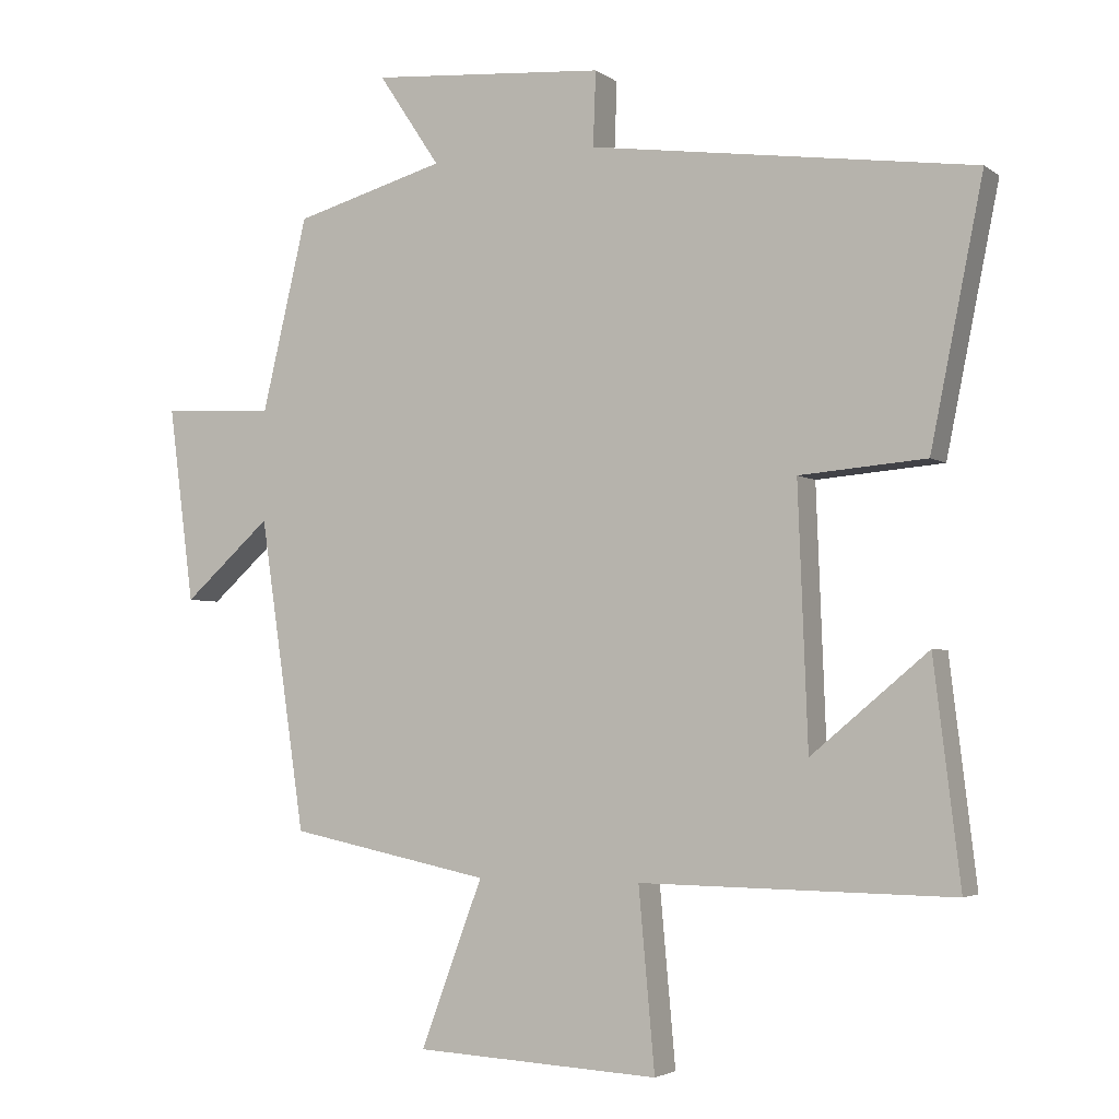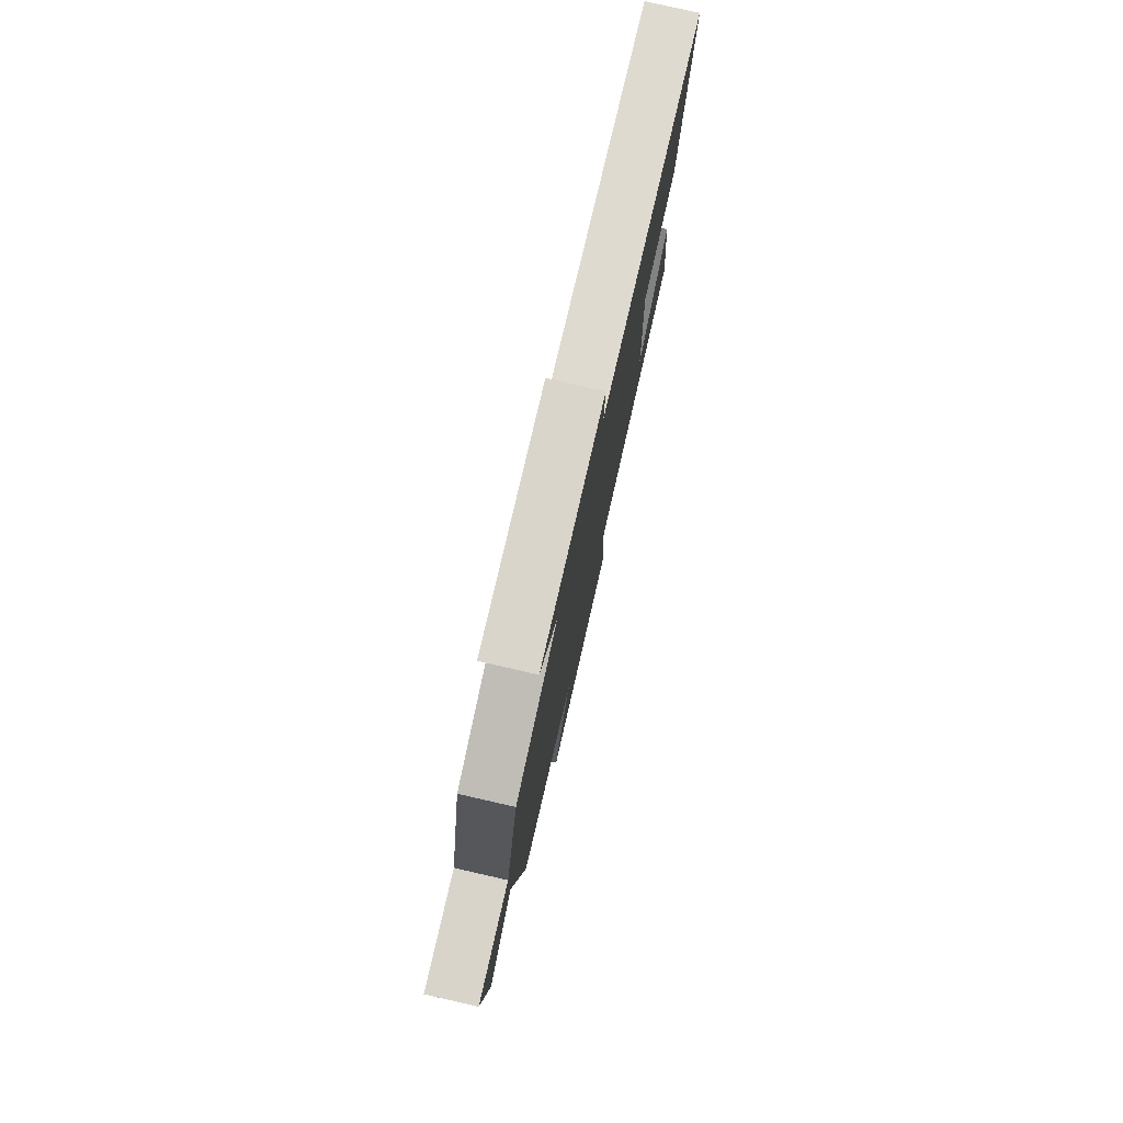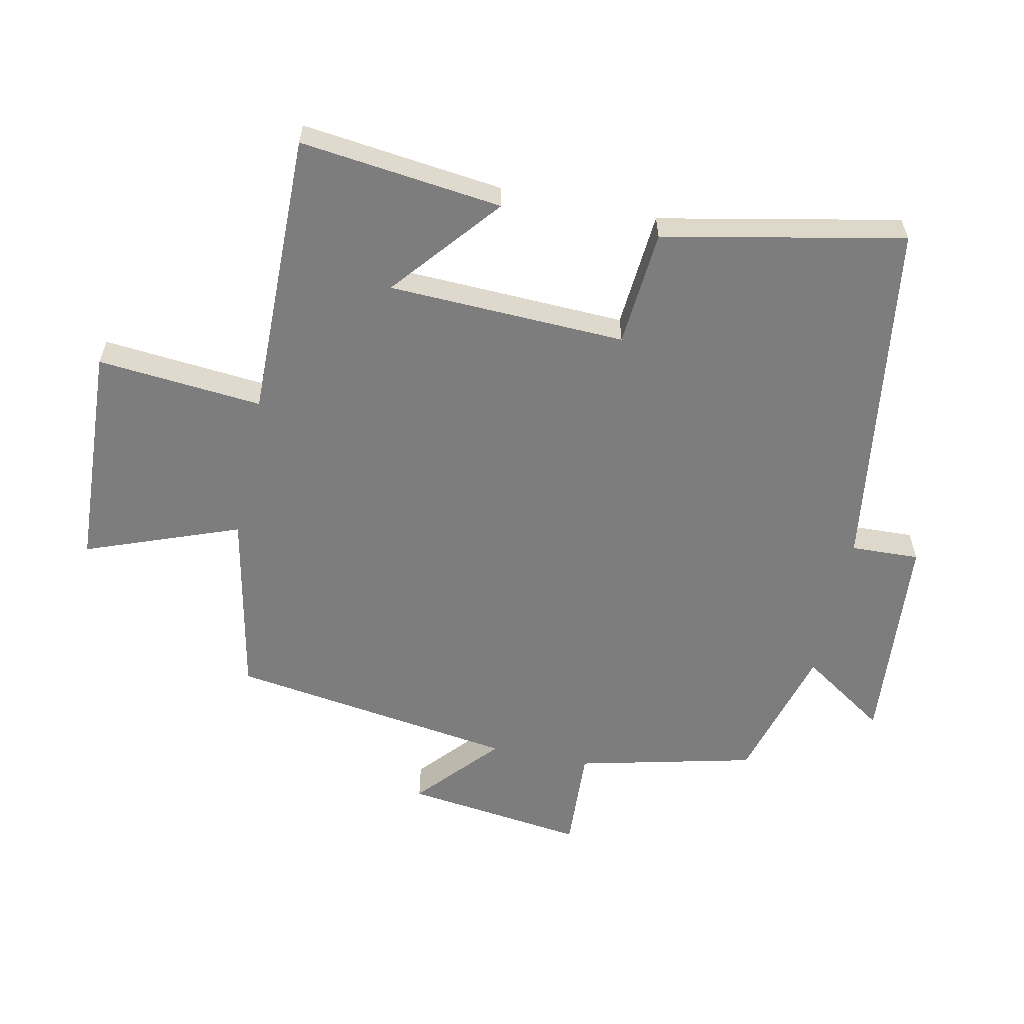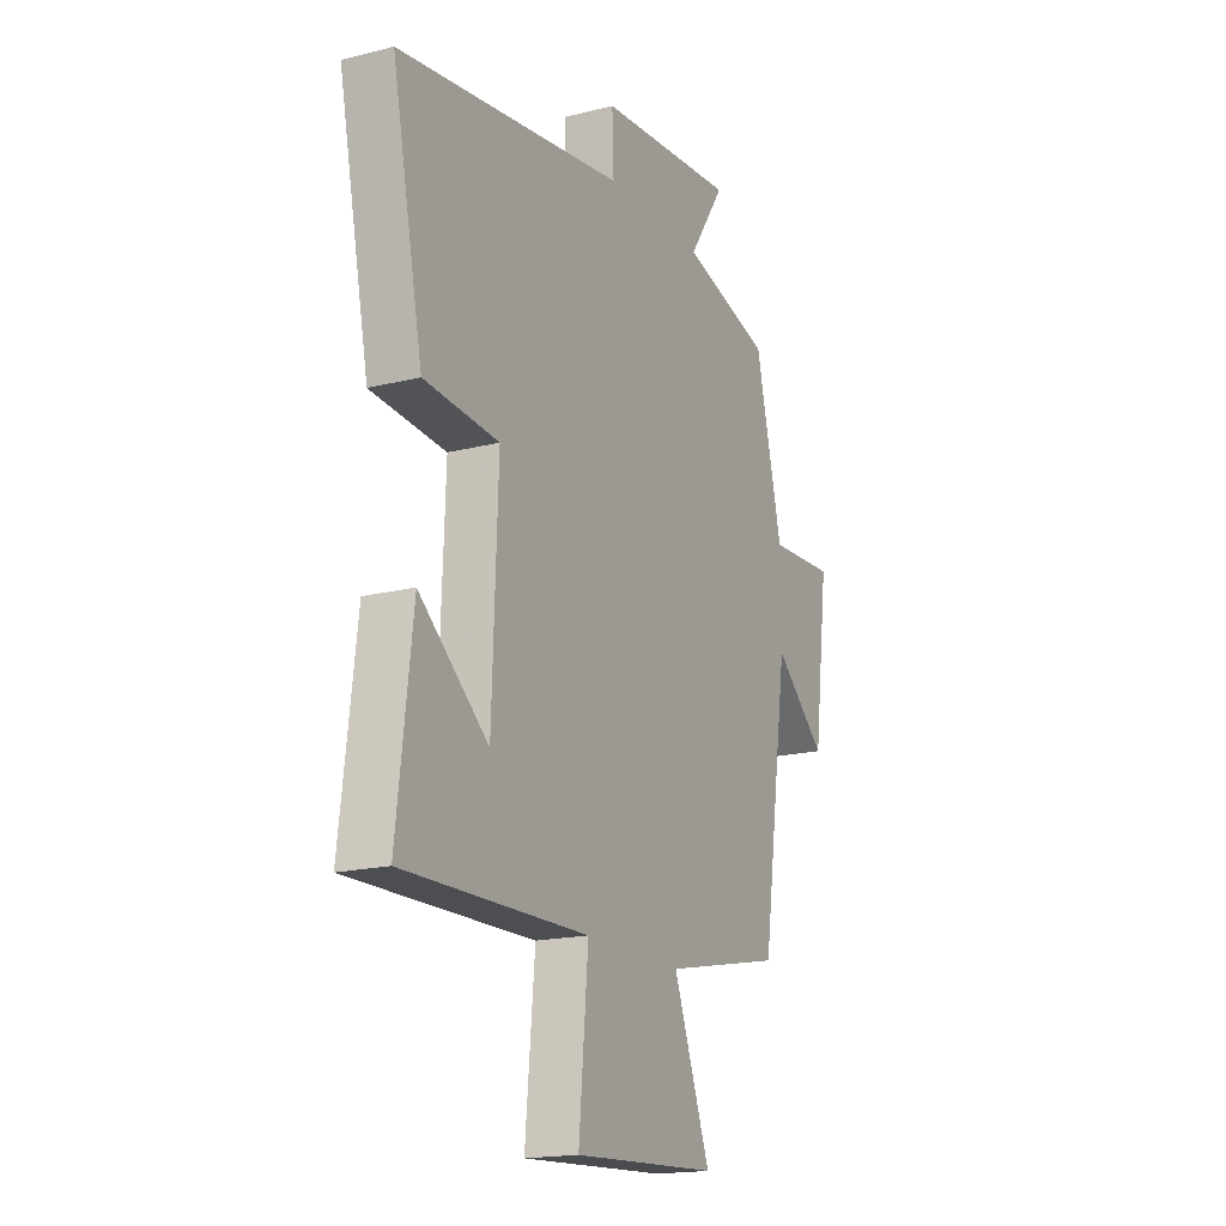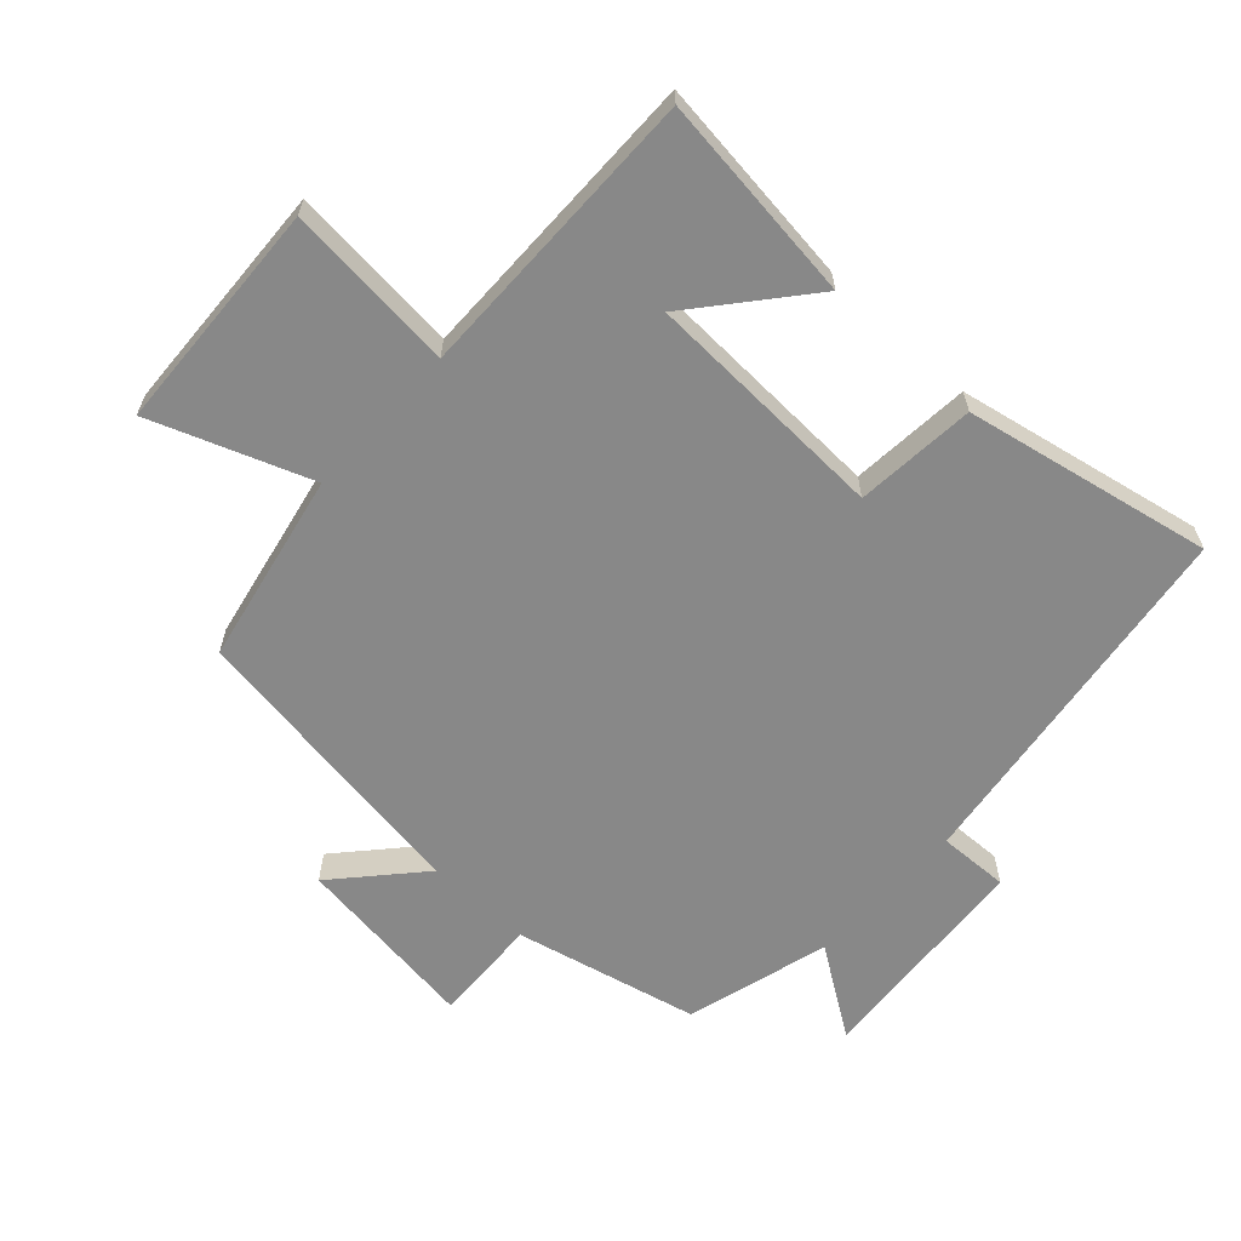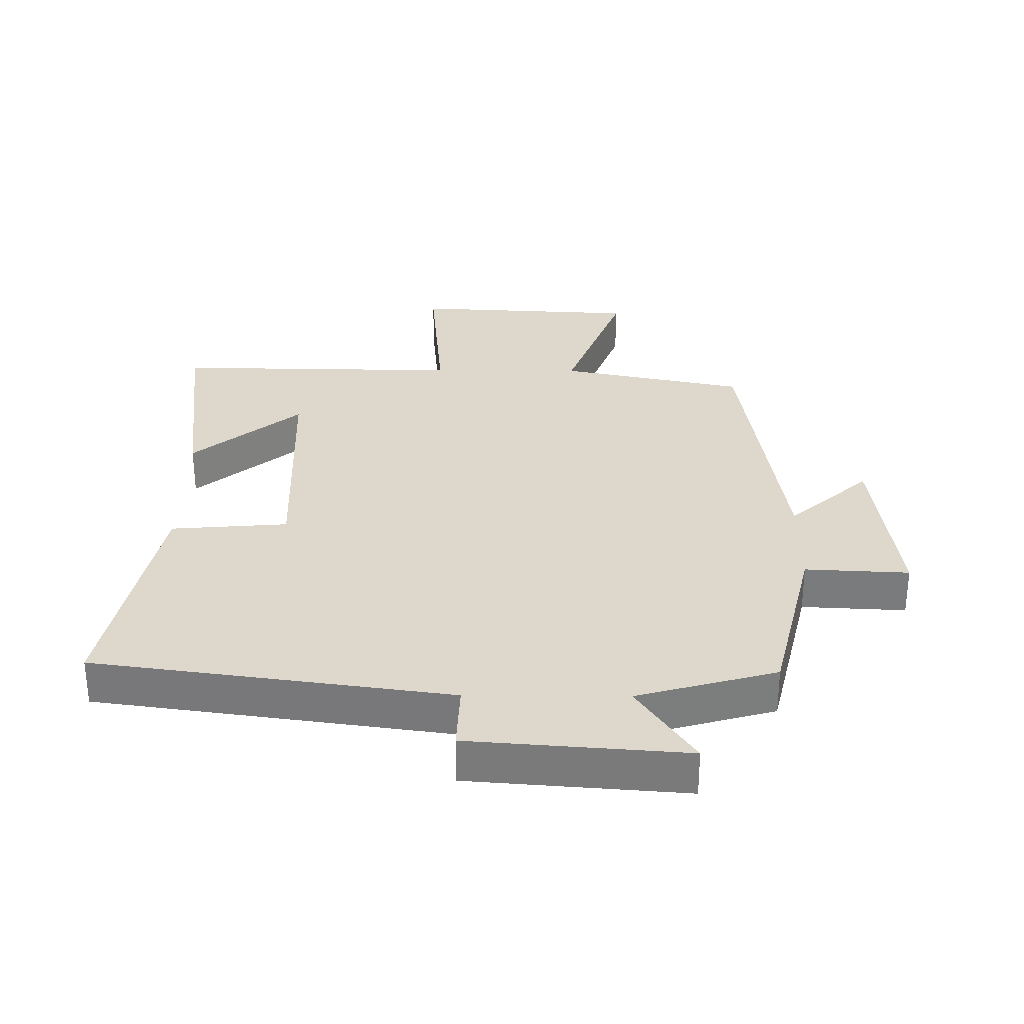
<metadata>
{"format":"obj","ext":"obj","renderer":"f3d","projection":"perspective","resolution":1024,"background":"white","views":[{"elev":-3.4,"azim":-154.3,"up":"+Z"},{"elev":78.7,"azim":102.8,"up":"+Z"},{"elev":-59.1,"azim":-101.8,"up":"+Y"},{"elev":-17.6,"azim":-63.4,"up":"+Z"},{"elev":-62.9,"azim":-132.7,"up":"+Y"},{"elev":31.2,"azim":0.5,"up":"+Y"}]}
</metadata>
<code>
v 0.435 0.07 -0.441
v 0.147 0.07 -0.5
v 0.236 0.07 -0.738
v -0.114 0.07 -0.756
v -0.091 0.07 -0.5
v -0.538 0.07 -0.506
v -0.5 0.07 -0.192
v -0.333 0.07 -0.331
v -0.319 0.07 0.037
v -0.5 0.07 0.052
v -0.575 0.07 0.424
v -0.025 0.07 0.5
v -0.029 0.07 0.606
v 0.307 0.07 0.632
v 0.219 0.07 0.5
v 0.435 0.07 0.439
v 0.5 0.07 0.164
v 0.661 0.07 0.172
v 0.625 0.07 -0.108
v 0.5 0.07 0.004
v 0.435 0 -0.441
v 0.147 0 -0.5
v 0.236 0 -0.738
v -0.114 0 -0.756
v -0.091 0 -0.5
v -0.538 0 -0.506
v -0.5 0 -0.192
v -0.333 0 -0.331
v -0.319 0 0.037
v -0.5 0 0.052
v -0.575 0 0.424
v -0.025 0 0.5
v -0.029 0 0.606
v 0.307 0 0.632
v 0.219 0 0.5
v 0.435 0 0.439
v 0.5 0 0.164
v 0.661 0 0.172
v 0.625 0 -0.108
v 0.5 0 0.004
f 17 18 19 20
f 15 16 17 20
f 15 20 1 2
f 12 13 14 15
f 12 15 2
f 9 10 11 12
f 8 9 12 2
f 6 7 8
f 5 6 8
f 5 8 2
f 2 3 4 5
f 40 39 38 37
f 40 37 36 35
f 22 21 40 35
f 35 34 33 32
f 22 35 32
f 32 31 30 29
f 22 32 29 28
f 28 27 26
f 28 26 25
f 22 28 25
f 25 24 23 22
f 1 21 22 2
f 2 22 23 3
f 3 23 24 4
f 4 24 25 5
f 5 25 26 6
f 6 26 27 7
f 7 27 28 8
f 8 28 29 9
f 9 29 30 10
f 10 30 31 11
f 11 31 32 12
f 12 32 33 13
f 13 33 34 14
f 14 34 35 15
f 15 35 36 16
f 16 36 37 17
f 17 37 38 18
f 18 38 39 19
f 19 39 40 20
f 20 40 21 1

</code>
